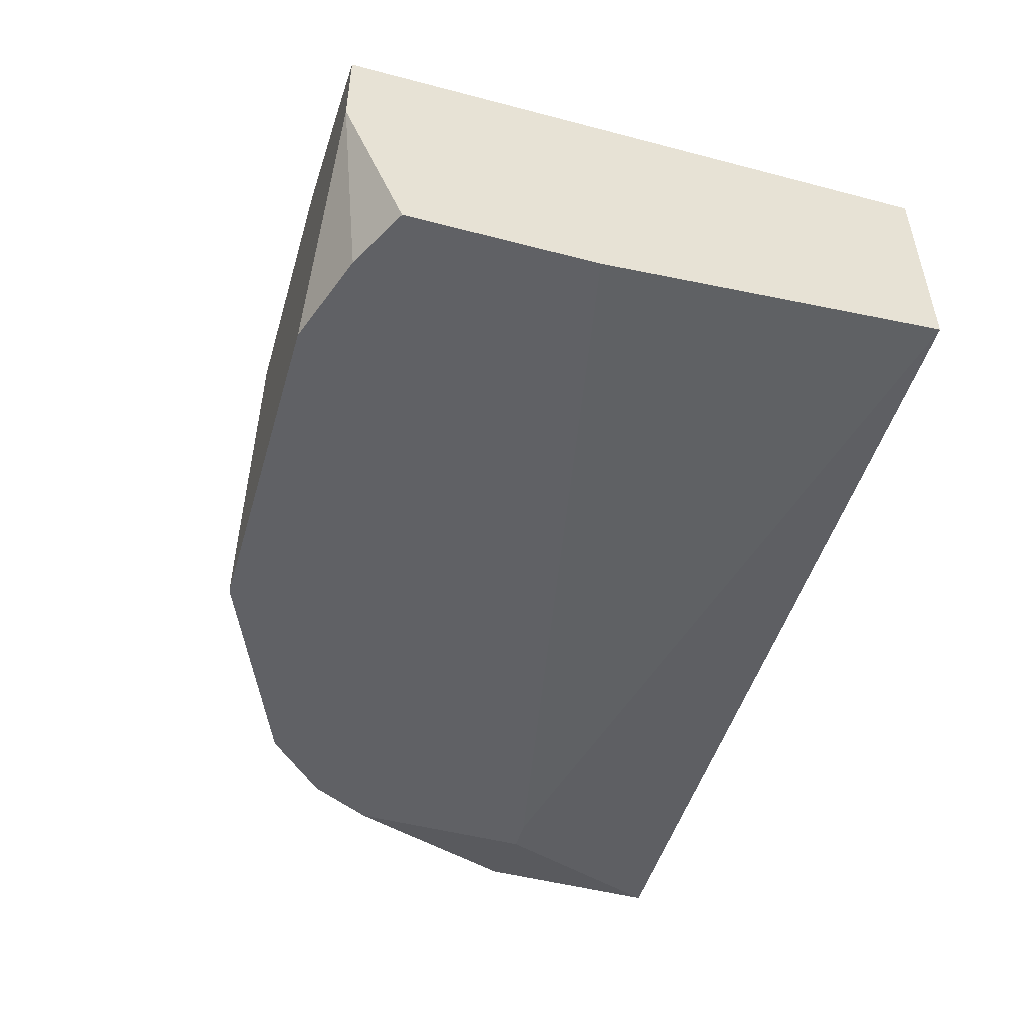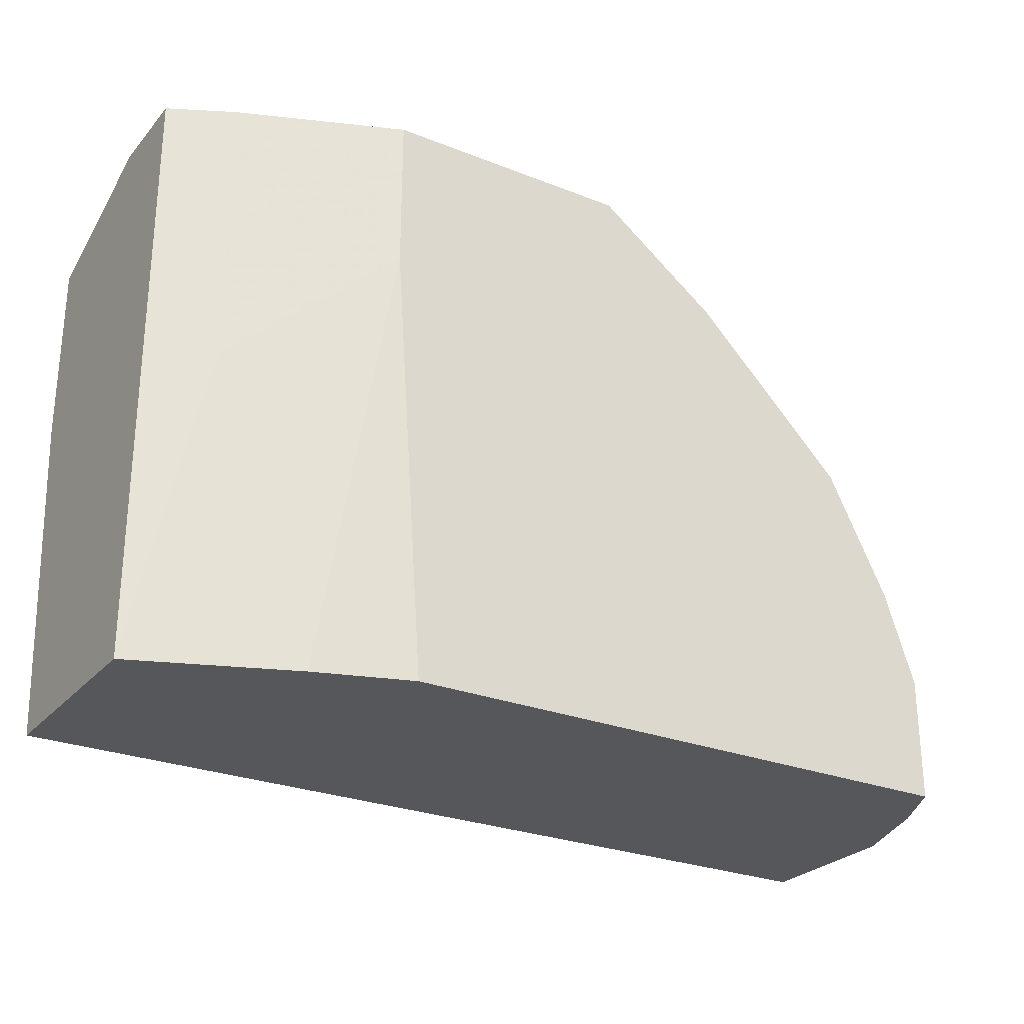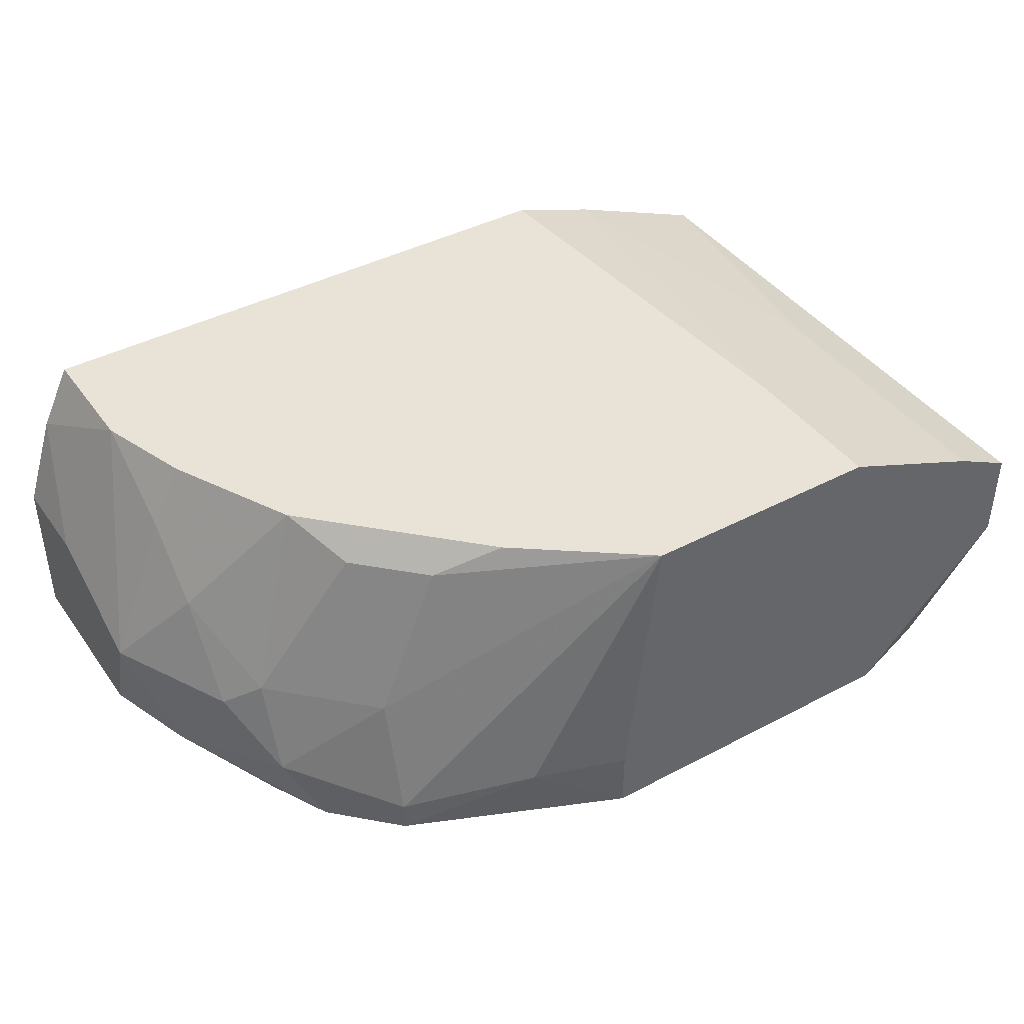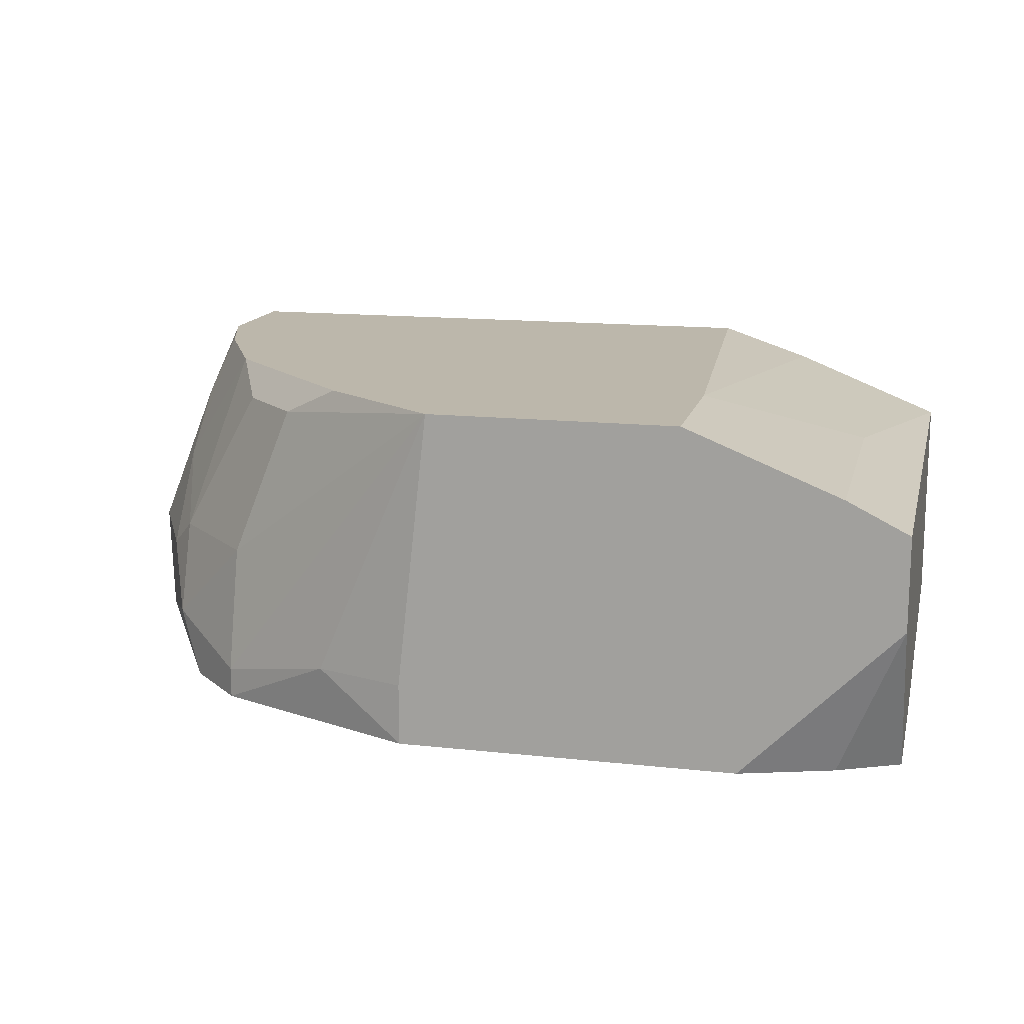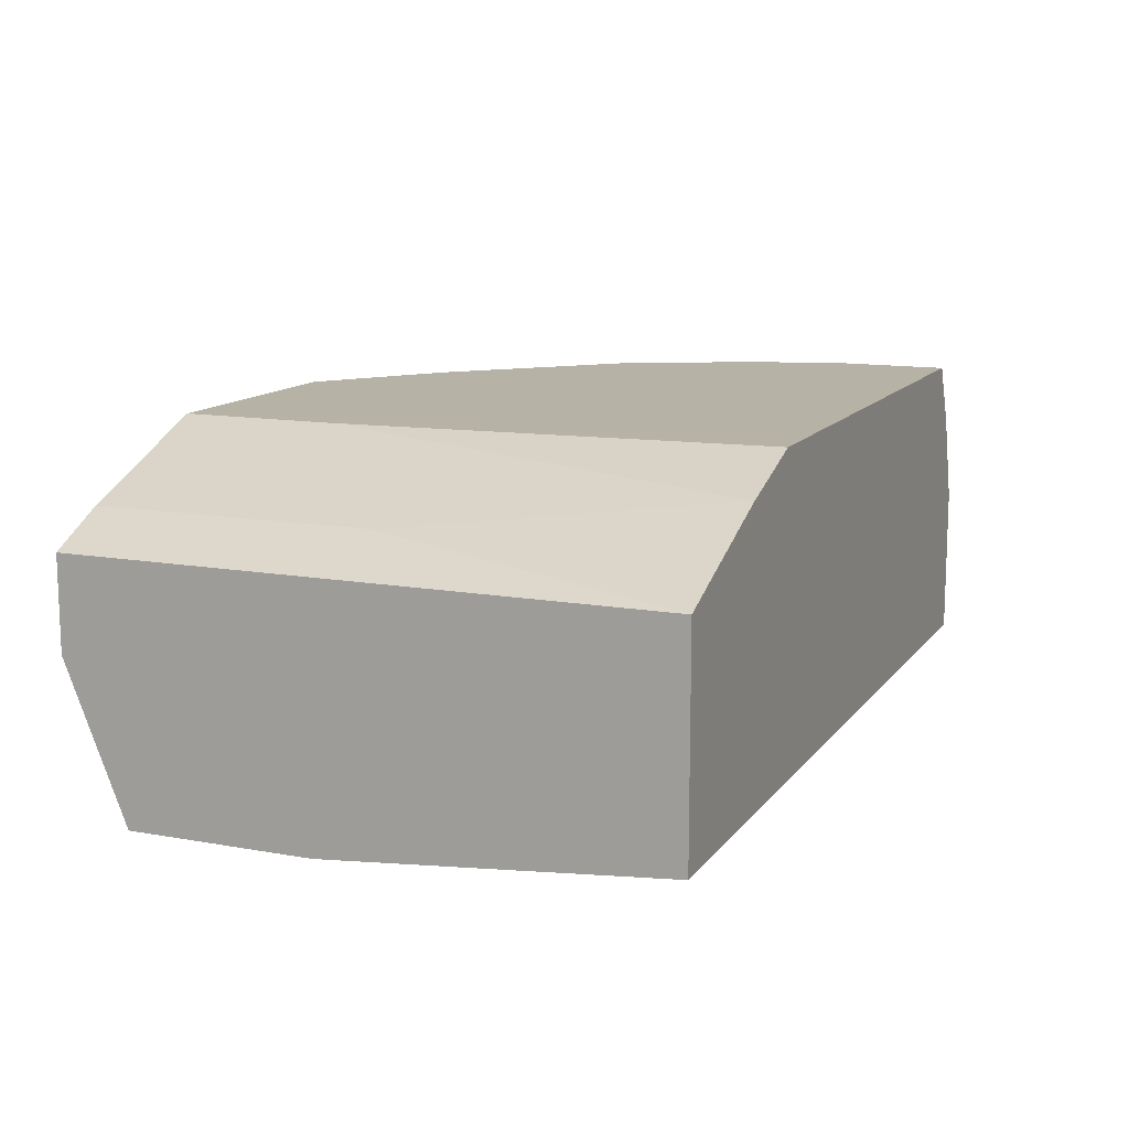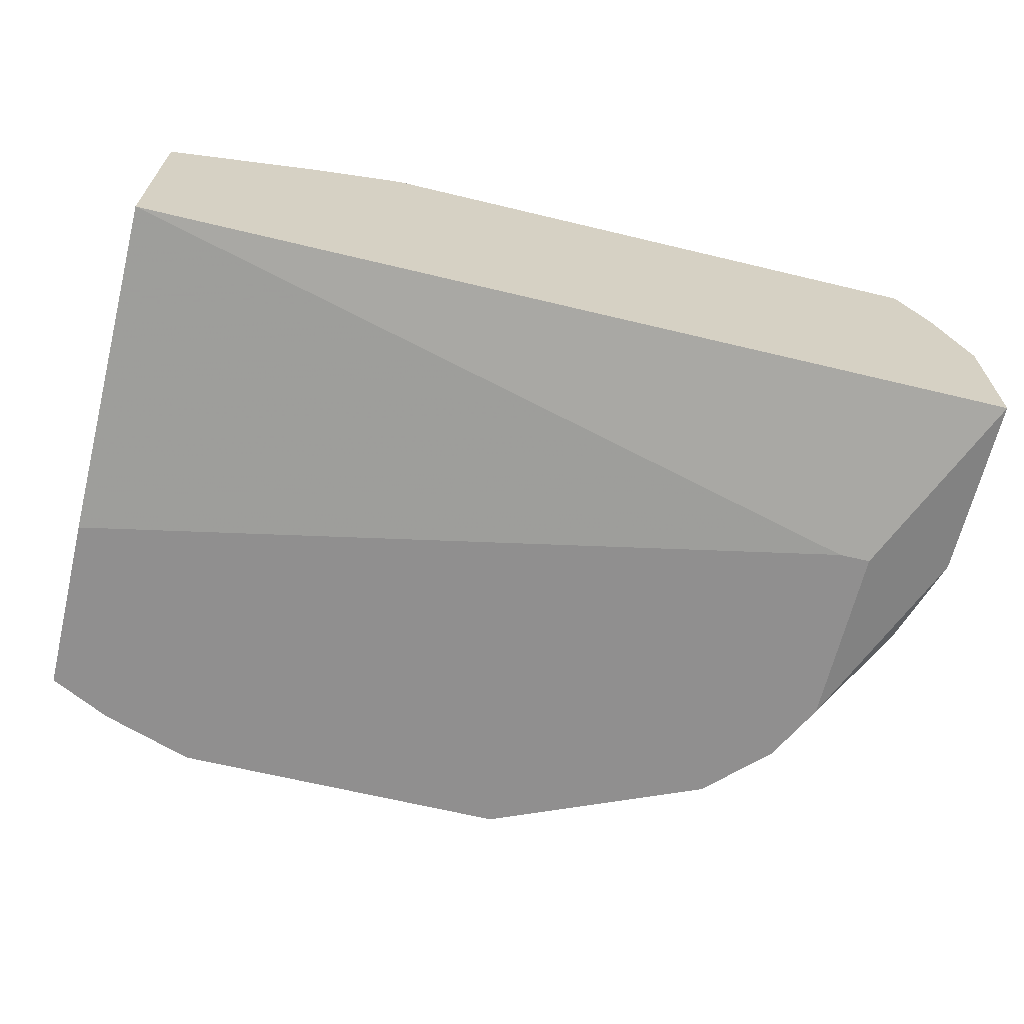
<metadata>
{"format":"obj","ext":"obj","renderer":"f3d","projection":"perspective","resolution":1024,"background":"white","views":[{"elev":-49.3,"azim":73.8,"up":"+Y"},{"elev":-26.9,"azim":148.4,"up":"+Z"},{"elev":41.5,"azim":-32.5,"up":"+Y"},{"elev":14.5,"azim":13.5,"up":"+Y"},{"elev":12.5,"azim":112.7,"up":"+Y"},{"elev":-65.4,"azim":166.4,"up":"+Y"}]}
</metadata>
<code>
v 0.008384 0.003236 0.02376
v 0.008384 0.003236 -0.000618
v 0.008384 -0.007028 0.01349
v 0.008384 -0.007028 0.02119
v 0.008384 -0.005745 -0.000618
v 0.008384 -0.000612 0.02376
v -0.001879 0.007086 -0.000618
v -0.02112 -0.007028 0.01991
v -0.02112 0.005803 0.01606
v -0.02112 -0.005745 0.01991
v -0.02112 -0.000612 0.01862
v -0.02497 -0.004461 0.01606
v -0.02497 -0.007028 0.007081
v -0.02497 -0.007028 0.01478
v -0.02497 -0.000612 0.01478
v -0.02497 0.007086 0.008362
v -0.01855 0.005803 0.01862
v -0.0224 0.007086 0.01349
v 0.00582 0.004519 0.02376
v 0.00582 0.004519 0.01221
v 0.00582 -0.007028 0.02247
v -0.02625 0.004519 0.008362
v -0.02625 -0.001896 0.01349
v -0.02625 0.001953 0.01093
v -0.02625 0.007086 0.004514
v -0.02625 0.007086 -0.000618
v 0.00197 -0.007028 0.02376
v 0.00197 0.005803 -0.000618
v -0.01085 0.007086 0.02376
v -0.02368 -0.007028 0.007081
v -0.02368 -0.007028 0.01734
v -0.02753 0.004519 -0.000618
v -0.02753 -0.005745 0.01093
v -0.02882 -0.001896 0.008362
v -0.02882 0.00067 -0.000618
v -0.02882 0.00067 0.003233
v -0.02882 -0.005745 0.007081
v -0.02882 -0.005745 -0.000618
v -0.01213 -0.004461 0.02376
v -0.01213 -0.007028 0.02376
v -0.01598 -0.004461 0.02247
v -0.01598 0.007086 0.01991
v -0.000594 0.007086 0.02376
v -0.000594 0.007086 0.01734
f 24 16 22
f 13 38 5
f 5 38 26
f 5 26 2
f 4 5 2
f 13 4 31
f 43 39 1
f 4 2 1
f 26 43 7
f 2 26 7
f 39 43 29
f 43 26 29
f 31 4 27
f 1 39 27
f 29 26 16
f 31 27 8
f 4 13 3
f 5 4 3
f 38 13 37
f 34 38 37
f 26 38 35
f 38 34 35
f 27 39 40
f 8 27 40
f 16 26 25
f 29 16 18
f 15 9 18
f 4 1 6
f 1 27 6
f 31 8 12
f 11 15 12
f 1 2 20
f 39 29 41
f 40 39 41
f 8 40 41
f 2 7 28
f 20 2 28
f 9 15 17
f 11 29 17
f 15 11 17
f 18 16 24
f 15 18 24
f 29 11 10
f 12 8 10
f 11 12 10
f 41 29 10
f 8 41 10
f 34 37 33
f 31 12 33
f 12 34 33
f 35 34 36
f 34 25 36
f 7 43 44
f 43 20 44
f 28 7 44
f 20 28 44
f 43 1 19
f 20 43 19
f 1 20 19
f 13 31 14
f 37 13 14
f 31 33 14
f 33 37 14
f 26 35 32
f 25 26 32
f 35 36 32
f 36 25 32
f 34 12 23
f 12 15 23
f 24 34 23
f 15 24 23
f 27 4 21
f 4 6 21
f 6 27 21
f 13 5 30
f 3 13 30
f 5 3 30
f 18 9 42
f 29 18 42
f 9 17 42
f 17 29 42
f 16 25 22
f 25 34 22
f 34 24 22

</code>
